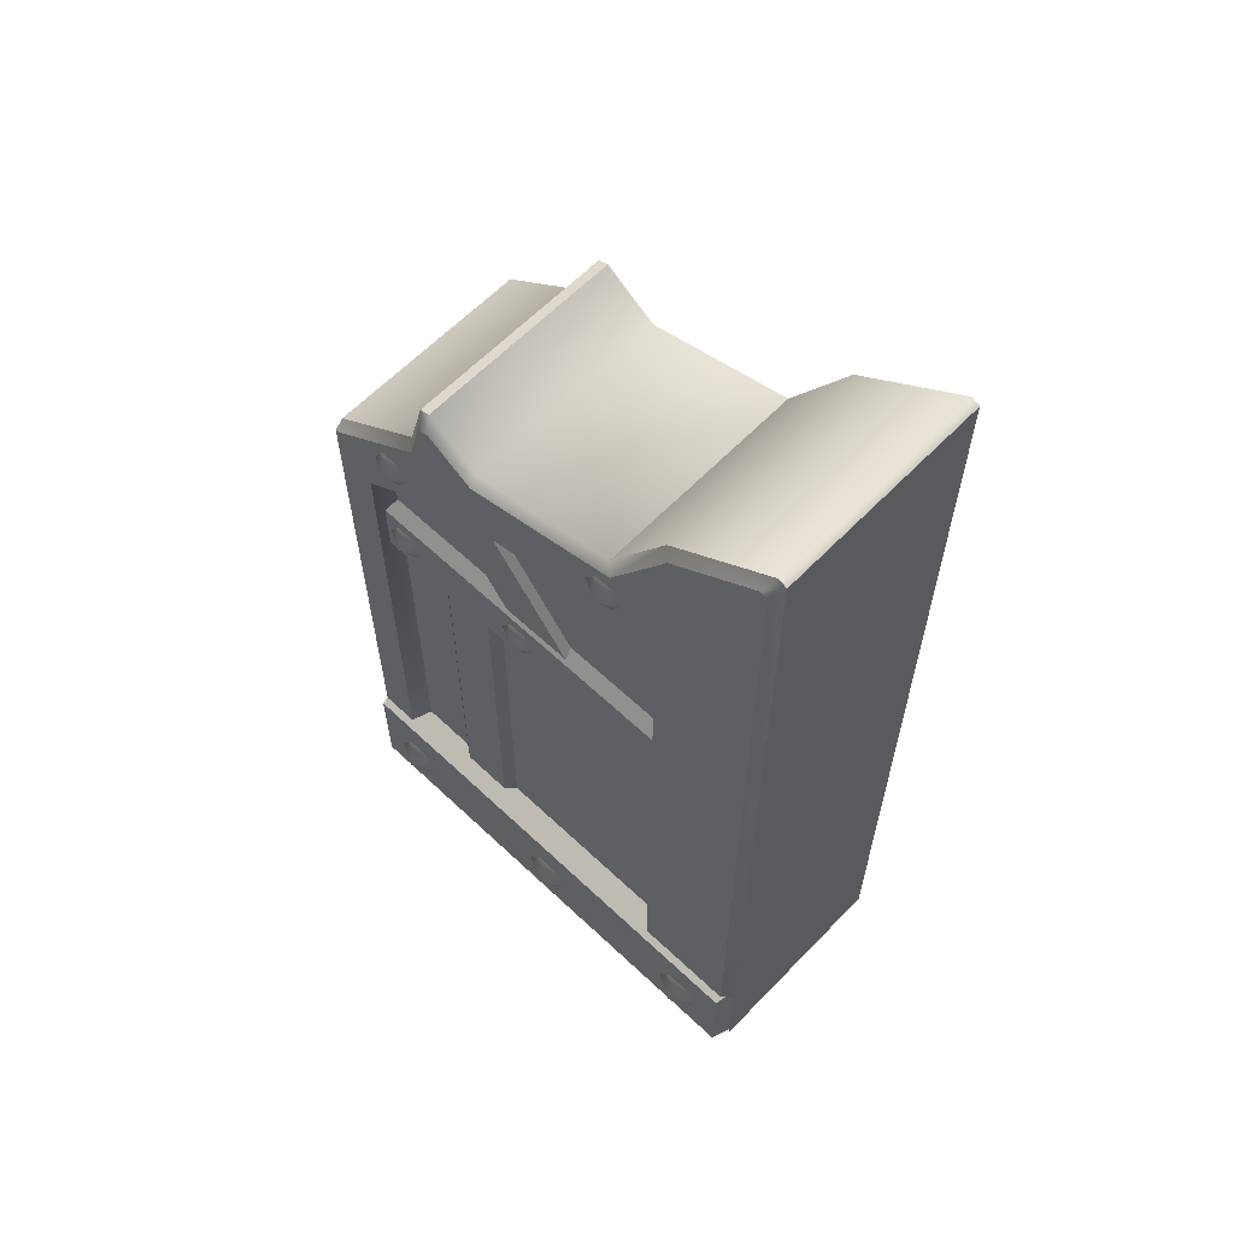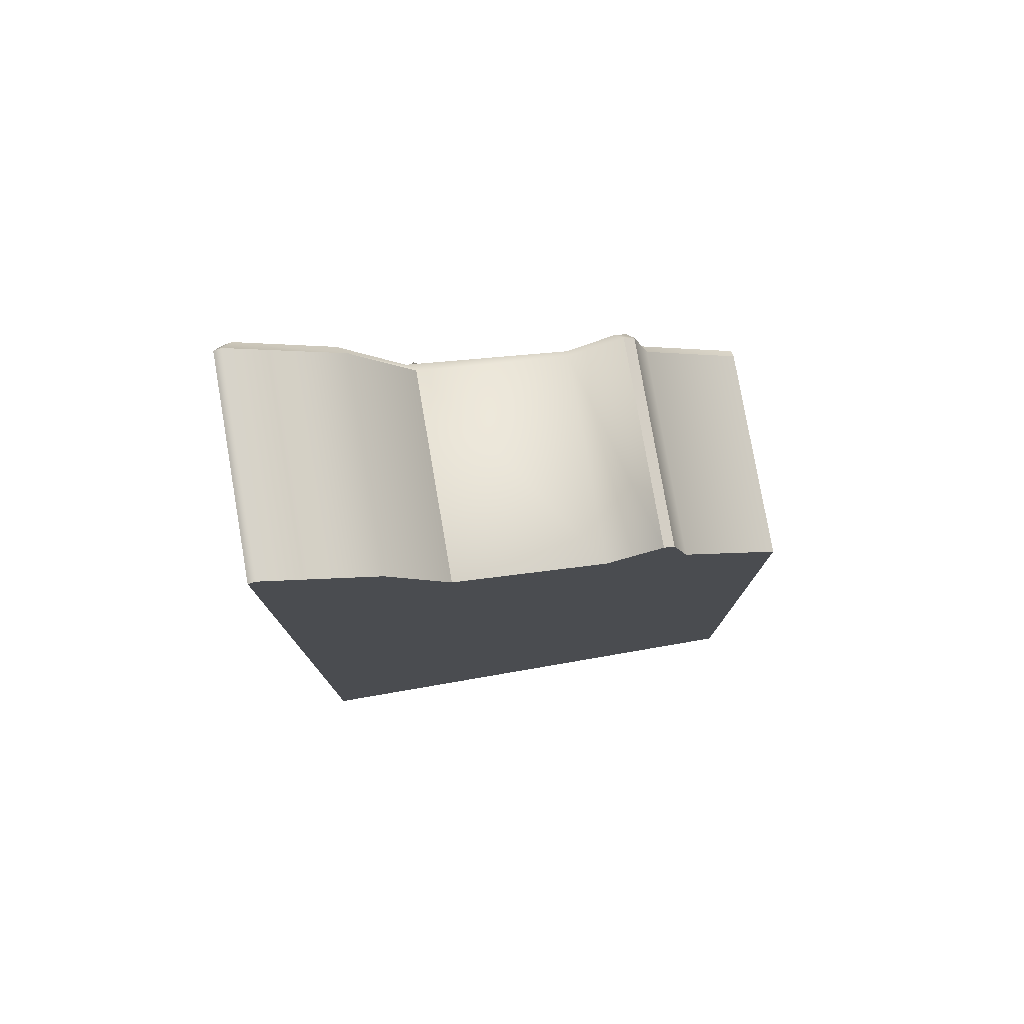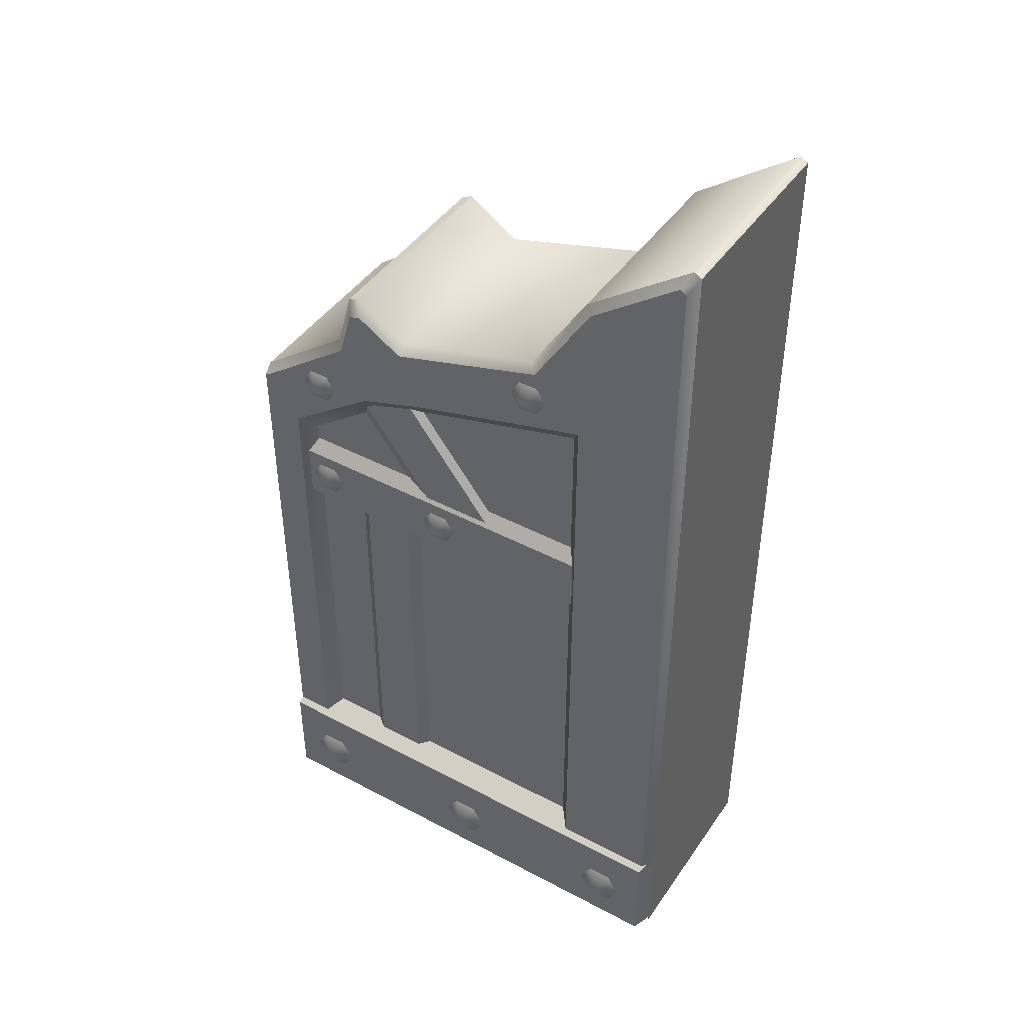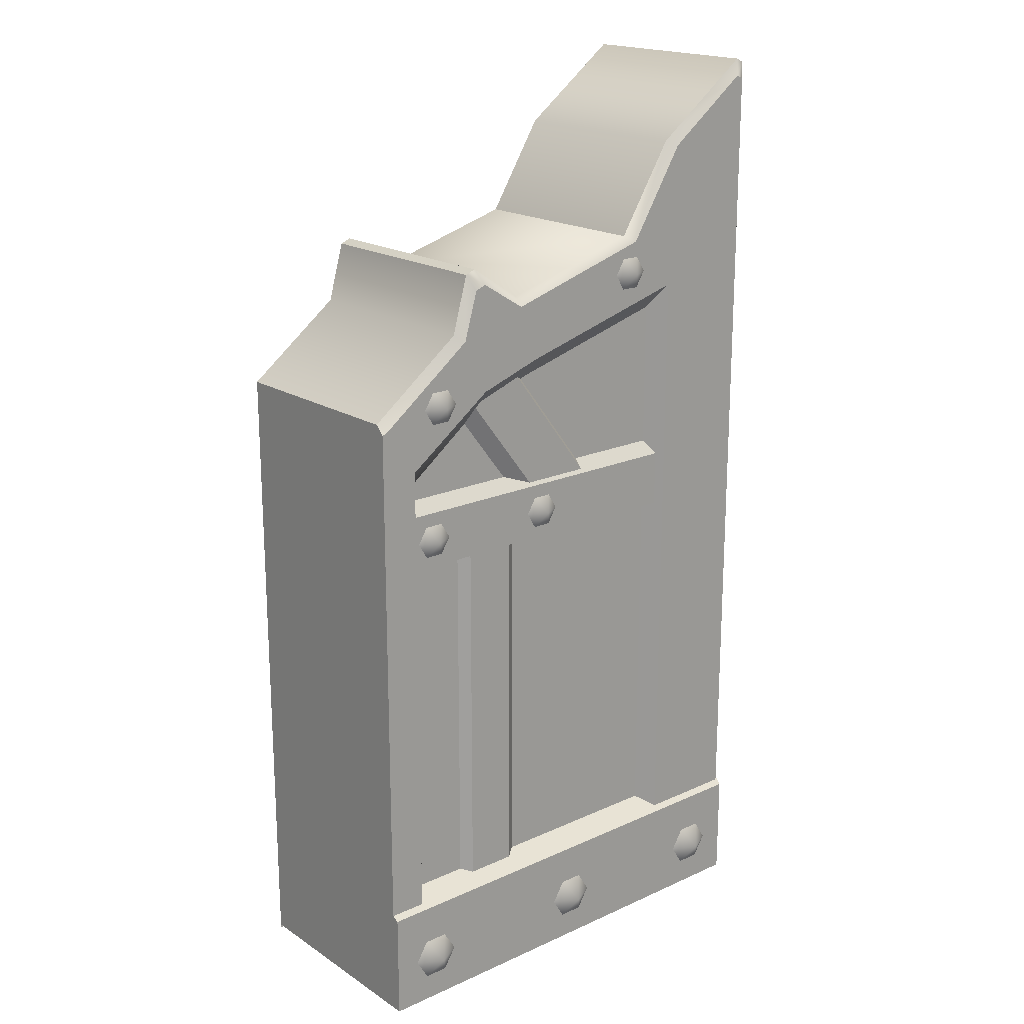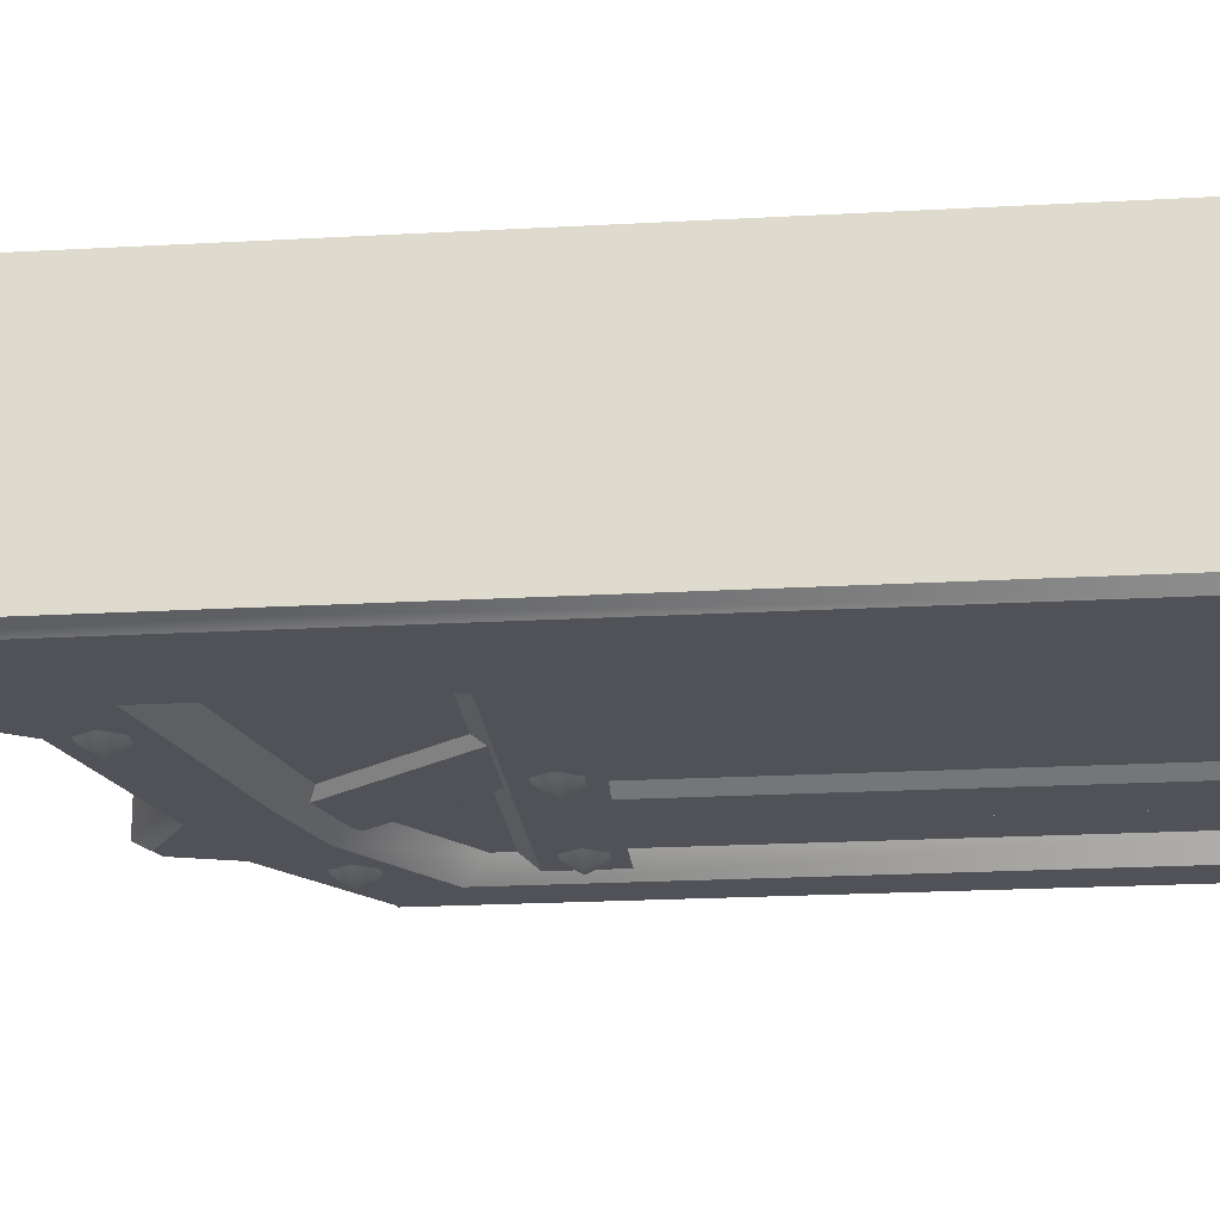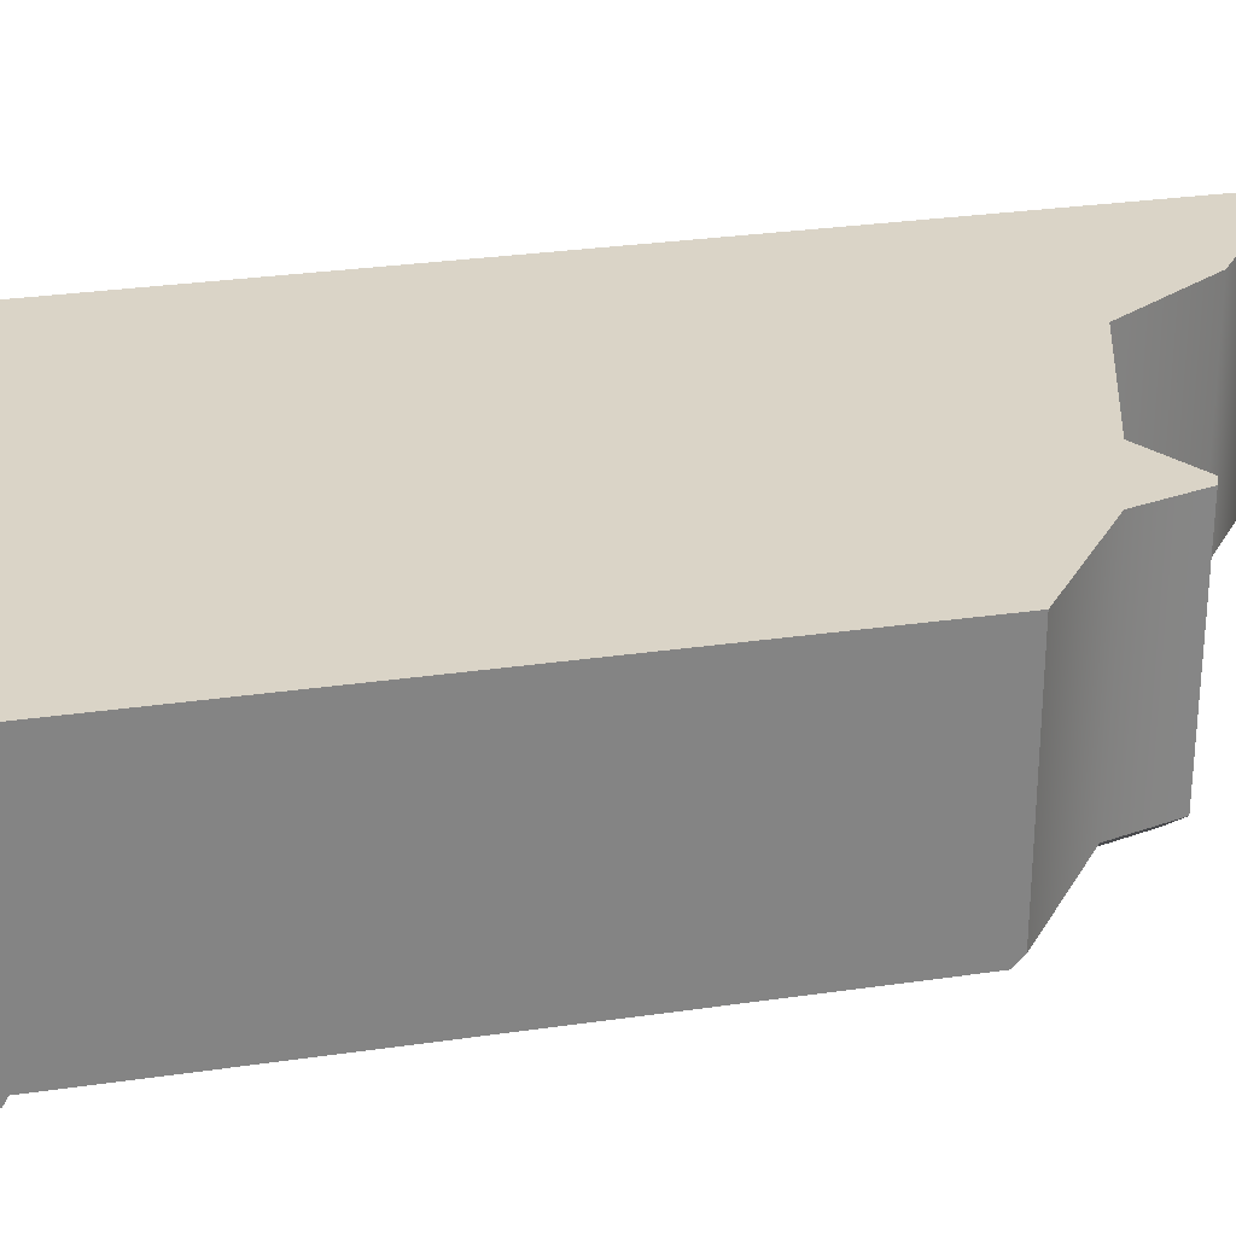
<metadata>
{"format":"obj","ext":"obj","renderer":"f3d","projection":"perspective","resolution":1024,"background":"white","views":[{"elev":61.6,"azim":-136.2,"up":"+Y"},{"elev":78.5,"azim":-9.8,"up":"+Y"},{"elev":44.0,"azim":-148.0,"up":"+Y"},{"elev":19.0,"azim":139.5,"up":"+Y"},{"elev":-21.4,"azim":-84.3,"up":"+Z"},{"elev":28.9,"azim":77.7,"up":"+Z"}]}
</metadata>
<code>
g [gimmick]gatedoor_L
v -2.014 0.4997 -0.3644
v -6.53e-07 0.4428 -0.466
v -1.229e-06 0.4997 -0.3644
v -1.978 0.4428 -0.466
v -6.338e-07 -1.947e-07 -0.466
v -1.978 0.4428 -0.466
v -1.978 5.102e-08 -0.466
v -6.53e-07 0.4428 -0.466
v -1.978 5.102e-08 -0.466
v -2.014 0.4997 -0.3644
v -2.014 4.214e-08 -0.3644
v -1.978 0.4428 -0.466
v -0.1559 1.979 -0.4084
v -1.691 2.212 -0.4084
v -1.691 1.979 -0.4084
v -0.1559 2.212 -0.4084
v -1.691 2.269 -0.3644
v -0.1559 2.212 -0.4084
v -0.1559 2.269 -0.3644
v -1.691 2.212 -0.4084
v -0.4961 2.623 -0.3965
v -1.114 2.205 -0.3965
v -0.9154 2.078 -0.3965
v -0.6948 2.75 -0.3965
v -0.3913 2.607 -0.3525
v -0.9154 2.078 -0.3965
v -0.8106 2.062 -0.3525
v -0.4961 2.623 -0.3965
v -1.139 2.221 -0.3525
v -0.6948 2.75 -0.3965
v -0.7201 2.766 -0.3525
v -1.114 2.205 -0.3965
v -6.722e-08 2.601 -0.4381
v -0.02094 2.607 -0.4381
v -0 0.4428 -0.4381
v -0.1559 0.4428 -0.4381
v -0.1559 2.415 -0.4381
v -0.4218 2.91 -0.4381
v -0.5266 2.684 -0.4381
v -0.7165 3.008 -0.4381
v -0.7976 2.775 -0.4381
v -0.5247 3.127 -0.4381
v -0.4803 3.109 -0.4381
v -1.358 3.195 -0.4381
v -1.559 2.982 -0.4381
v -1.978 3.831 -0.4381
v -1.596 3.579 -0.4381
v -1.949 3.845 -0.4381
v -1.978 0.4428 -0.4381
v -1.559 0.4428 -0.4381
v -4.802e-08 2.637 0.4439
v -0.391 2.933 -0.4016
v -7.683e-08 2.637 -0.4016
v -0.391 2.933 0.4439
v -0.4578 3.17 -0.4016
v -0.4578 3.17 0.4439
v -0.1559 2.415 -0.4381
v -0.2034 0.4428 -0.3644
v -0.1559 0.4428 -0.4381
v -0.2034 2.34 -0.3644
v -0.5266 2.684 -0.4381
v -0.5459 2.598 -0.3644
v -0.7976 2.775 -0.4381
v -0.7962 2.689 -0.3644
v -1.559 2.982 -0.4381
v -1.5 2.879 -0.3644
v -1.5 2.879 -0.3644
v -1.559 0.4428 -0.4381
v -1.5 0.4428 -0.3644
v -1.559 2.982 -0.4381
v -1.322 3.218 0.4439
v -1.559 3.597 -0.4016
v -1.322 3.218 -0.4016
v -1.559 3.597 0.4439
v -1.981 3.912 -0.4016
v -1.981 3.912 0.4439
v -2.014 3.895 -0.4016
v -2.014 3.895 0.4439
v -1.322 3.218 -0.4016
v -0.7161 3.046 0.4439
v -1.322 3.218 0.4439
v -0.7161 3.046 -0.4016
v -0.5004 3.187 0.4439
v -0.5004 3.187 -0.4016
v -0.5459 2.598 -0.3644
v -0.2034 0.4428 -0.3644
v -0.2034 2.34 -0.3644
v -0.7962 2.689 -0.3644
v -1.5 0.4428 -0.3644
v -1.5 2.879 -0.3644
v -7.683e-08 2.637 -0.4016
v -0.02094 2.607 -0.4381
v -6.722e-08 2.601 -0.4381
v -0.391 2.933 -0.4016
v -0.4218 2.91 -0.4381
v -0.4578 3.17 -0.4016
v -0.4803 3.109 -0.4381
v -0.5247 3.127 -0.4381
v -0.5004 3.187 -0.4016
v -0.7161 3.046 -0.4016
v -0.7165 3.008 -0.4381
v -1.322 3.218 -0.4016
v -1.358 3.195 -0.4381
v -1.559 3.597 -0.4016
v -1.596 3.579 -0.4381
v -1.949 3.845 -0.4381
v -1.981 3.912 -0.4016
v -2.014 3.895 -0.4016
v -1.978 3.831 -0.4381
v -1.978 0.4428 -0.4381
v -2.014 0.4428 -0.4016
v -0.5004 3.187 -0.4016
v -0.4578 3.17 0.4439
v -0.5004 3.187 0.4439
v -0.4578 3.17 -0.4016
v -0.4735 1.986 -0.3965
v -0.684 0.4339 -0.3965
v -0.4735 0.4339 -0.3965
v -0.684 1.986 -0.3965
v -0.4292 1.986 -0.3644
v -0.4735 0.4339 -0.3965
v -0.4292 0.4339 -0.3644
v -0.4735 1.986 -0.3965
v -0.7282 0.4339 -0.3644
v -0.684 1.986 -0.3965
v -0.7282 1.986 -0.3644
v -0.684 0.4339 -0.3965
v -9.603e-08 0.4582 -0.4381
v -7.683e-08 2.637 -0.4016
v -6.722e-08 2.601 -0.4381
v -5.762e-08 0.4582 0.4439
v -4.802e-08 2.637 0.4439
v -1.921e-08 0.01549 0.4439
v -5.762e-08 -4.608e-07 -0.4381
v -9.603e-08 0.4582 -0.4381
v -6.338e-07 -1.947e-07 -0.466
v -5.762e-08 -4.608e-07 -0.4381
v -6.53e-07 0.4428 -0.466
v -2.014 5.205e-07 0.4439
v -2.014 3.895 -0.4016
v -2.014 3.895 0.4439
v -2.014 6.967e-07 -0.4016
v 2.919e-06 0.4582 0.4439
v -0.391 2.933 0.4439
v 2.689e-06 2.637 0.4439
v -2.014 0.4582 0.4439
v -0.4578 3.17 0.4439
v -0.5004 3.187 0.4439
v -0.7161 3.046 0.4439
v -1.322 3.218 0.4439
v -1.559 3.597 0.4439
v -1.981 3.912 0.4439
v -2.014 3.895 0.4439
v -2.014 0.01549 0.4439
v 2.919e-06 -4.86e-07 0.4439
v -1.408 3.063 -0.4381
v -1.367 2.998 -0.4381
v -1.328 3.063 -0.4816
v -1.367 3.128 -0.4381
v -1.29 2.998 -0.4381
v -1.29 3.128 -0.4381
v -1.25 3.063 -0.4381
v -0.9385 2.091 -0.4084
v -0.8973 2.026 -0.4084
v -0.8592 2.091 -0.4519
v -0.8973 2.157 -0.4084
v -0.8206 2.026 -0.4084
v -0.8206 2.157 -0.4084
v -0.7808 2.091 -0.4084
v -0.3709 2.661 -0.4381
v -0.3297 2.596 -0.4381
v -0.2916 2.661 -0.4816
v -0.3297 2.727 -0.4381
v -0.253 2.596 -0.4381
v -0.253 2.727 -0.4381
v -0.2132 2.661 -0.4381
v -0.3519 2.091 -0.4084
v -0.3107 2.026 -0.4084
v -0.2726 2.091 -0.4519
v -0.3107 2.157 -0.4084
v -0.234 2.026 -0.4084
v -0.234 2.157 -0.4084
v -0.1942 2.091 -0.4084
v -0.3092 0.1973 -0.466
v -0.2556 0.1123 -0.466
v -0.206 0.1973 -0.5226
v -0.2556 0.2823 -0.466
v -0.1559 0.1123 -0.466
v -0.1559 0.2823 -0.466
v -0.1042 0.1973 -0.466
v -1.102 0.1973 -0.466
v -1.049 0.1123 -0.466
v -0.9993 0.1973 -0.5226
v -1.049 0.2823 -0.466
v -0.9491 0.1123 -0.466
v -0.9491 0.2823 -0.466
v -0.8974 0.1973 -0.466
v -1.871 0.1973 -0.466
v -1.818 0.1123 -0.466
v -1.768 0.1973 -0.5226
v -1.818 0.2823 -0.466
v -1.718 0.1123 -0.466
v -1.718 0.2823 -0.466
v -1.666 0.1973 -0.466
g [gimmick]gatedoor_L_0
f 3 2 1
f 4 1 2
f 7 6 5
f 8 5 6
f 11 10 9
f 12 9 10
f 15 14 13
f 16 13 14
f 19 18 17
f 20 17 18
f 23 22 21
f 24 21 22
f 27 26 25
f 28 25 26
f 31 30 29
f 32 29 30
f 35 34 33
f 36 34 35
f 37 34 36
f 34 37 38
f 39 38 37
f 38 39 40
f 41 40 39
f 40 42 38
f 43 38 42
f 40 41 44
f 44 41 45
f 44 45 46
f 44 46 47
f 48 47 46
f 49 46 45
f 50 49 45
f 53 52 51
f 54 51 52
f 52 55 54
f 56 54 55
f 59 58 57
f 60 57 58
f 57 60 61
f 62 61 60
f 61 62 63
f 64 63 62
f 63 64 65
f 66 65 64
f 69 68 67
f 70 67 68
f 73 72 71
f 74 71 72
f 72 75 74
f 76 74 75
f 75 77 76
f 78 76 77
f 81 80 79
f 82 79 80
f 80 83 82
f 84 82 83
f 87 86 85
f 85 86 88
f 89 88 86
f 90 88 89
f 93 92 91
f 91 92 94
f 95 94 92
f 94 95 96
f 97 96 95
f 97 98 96
f 99 96 98
f 99 98 100
f 101 100 98
f 100 101 102
f 103 102 101
f 102 103 104
f 105 104 103
f 105 106 104
f 107 104 106
f 107 106 108
f 109 108 106
f 109 110 108
f 111 108 110
f 114 113 112
f 115 112 113
f 118 117 116
f 119 116 117
f 122 121 120
f 123 120 121
f 126 125 124
f 127 124 125
f 130 129 128
f 128 129 131
f 131 129 132
f 131 133 128
f 134 128 133
f 137 136 135
f 138 135 136
f 141 140 139
f 142 139 140
f 145 144 143
f 143 144 146
f 144 147 146
f 147 148 146
f 148 149 146
f 149 150 146
f 150 151 146
f 151 152 146
f 146 152 153
f 146 154 143
f 155 143 154
f 158 157 156
f 158 156 159
f 158 160 157
f 158 159 161
f 158 162 160
f 158 161 162
f 165 164 163
f 165 163 166
f 165 167 164
f 165 166 168
f 165 169 167
f 165 168 169
f 172 171 170
f 172 170 173
f 172 174 171
f 172 173 175
f 172 176 174
f 172 175 176
f 179 178 177
f 179 177 180
f 179 181 178
f 179 180 182
f 179 183 181
f 179 182 183
f 186 185 184
f 186 184 187
f 186 188 185
f 186 187 189
f 186 190 188
f 186 189 190
f 193 192 191
f 193 191 194
f 193 195 192
f 193 194 196
f 193 197 195
f 193 196 197
f 200 199 198
f 200 198 201
f 200 202 199
f 200 201 203
f 200 204 202
f 200 203 204

</code>
